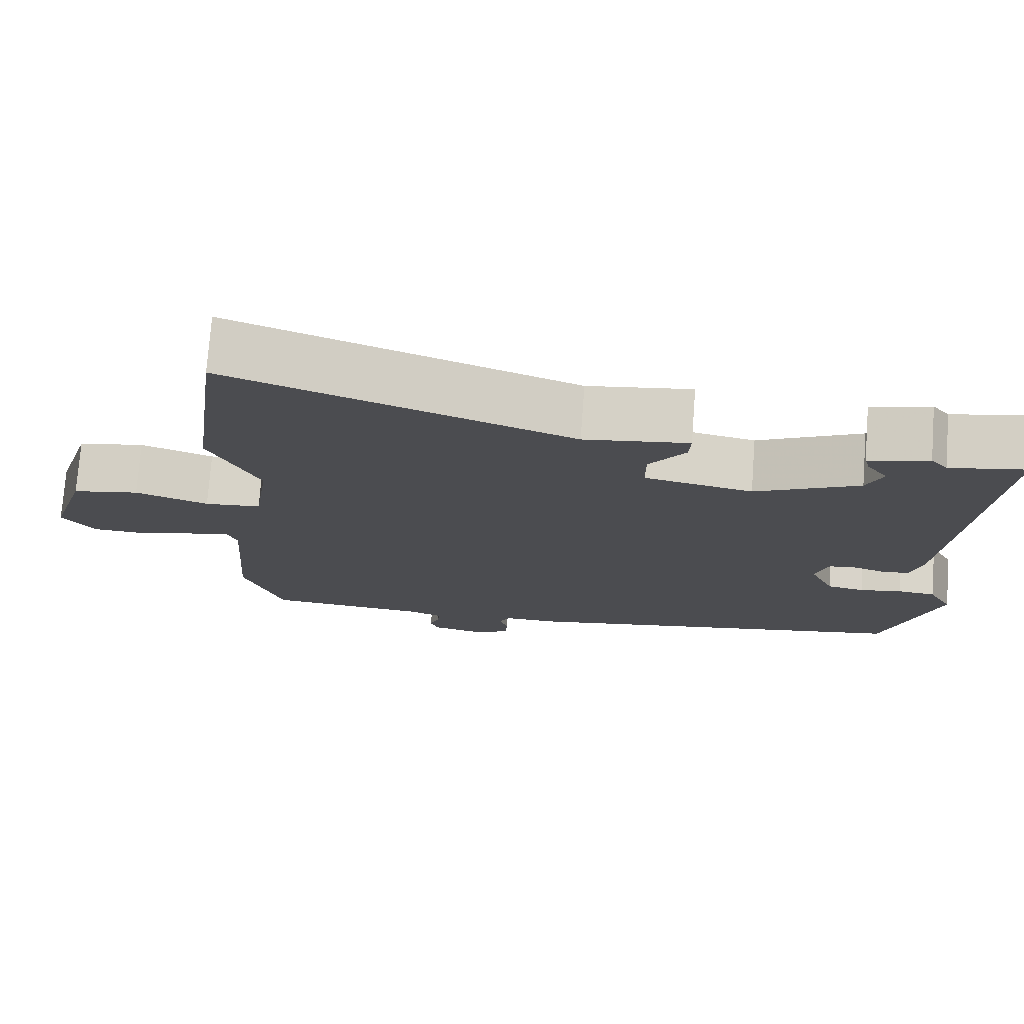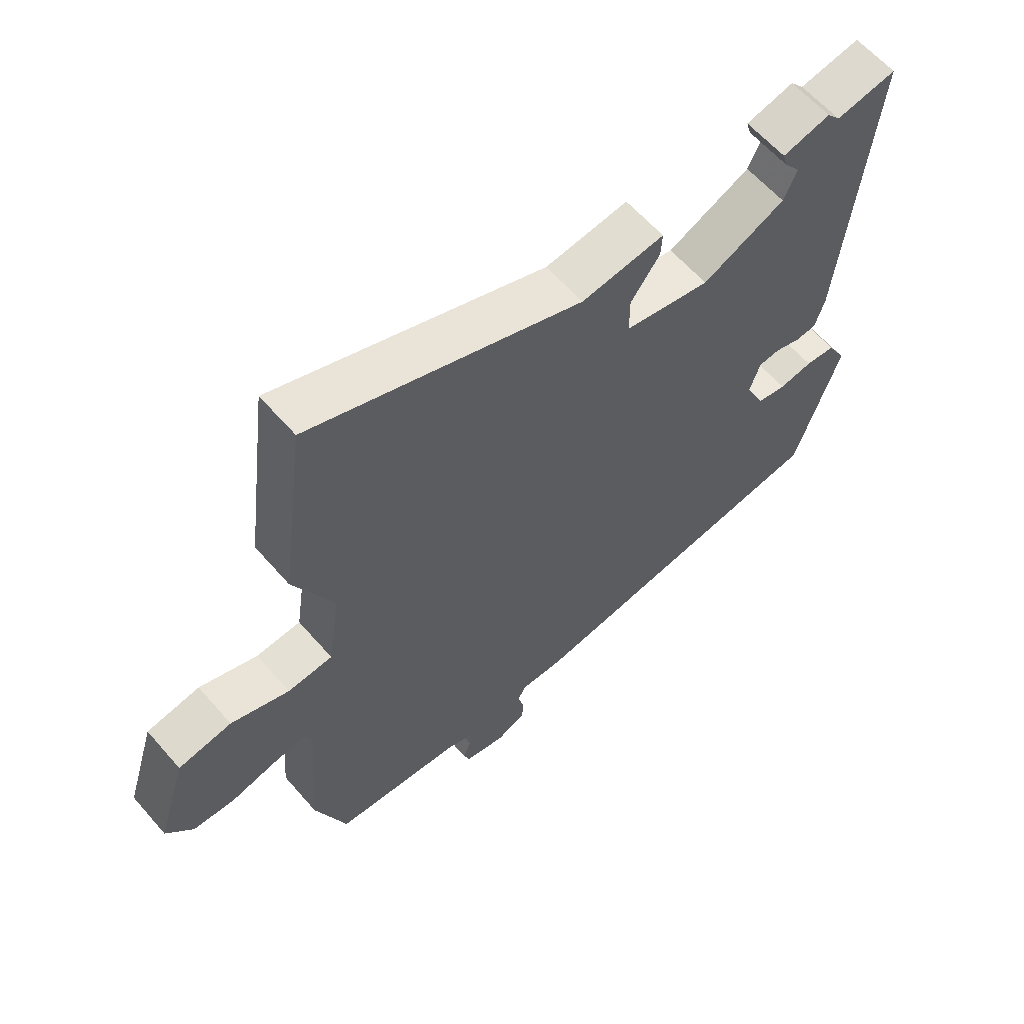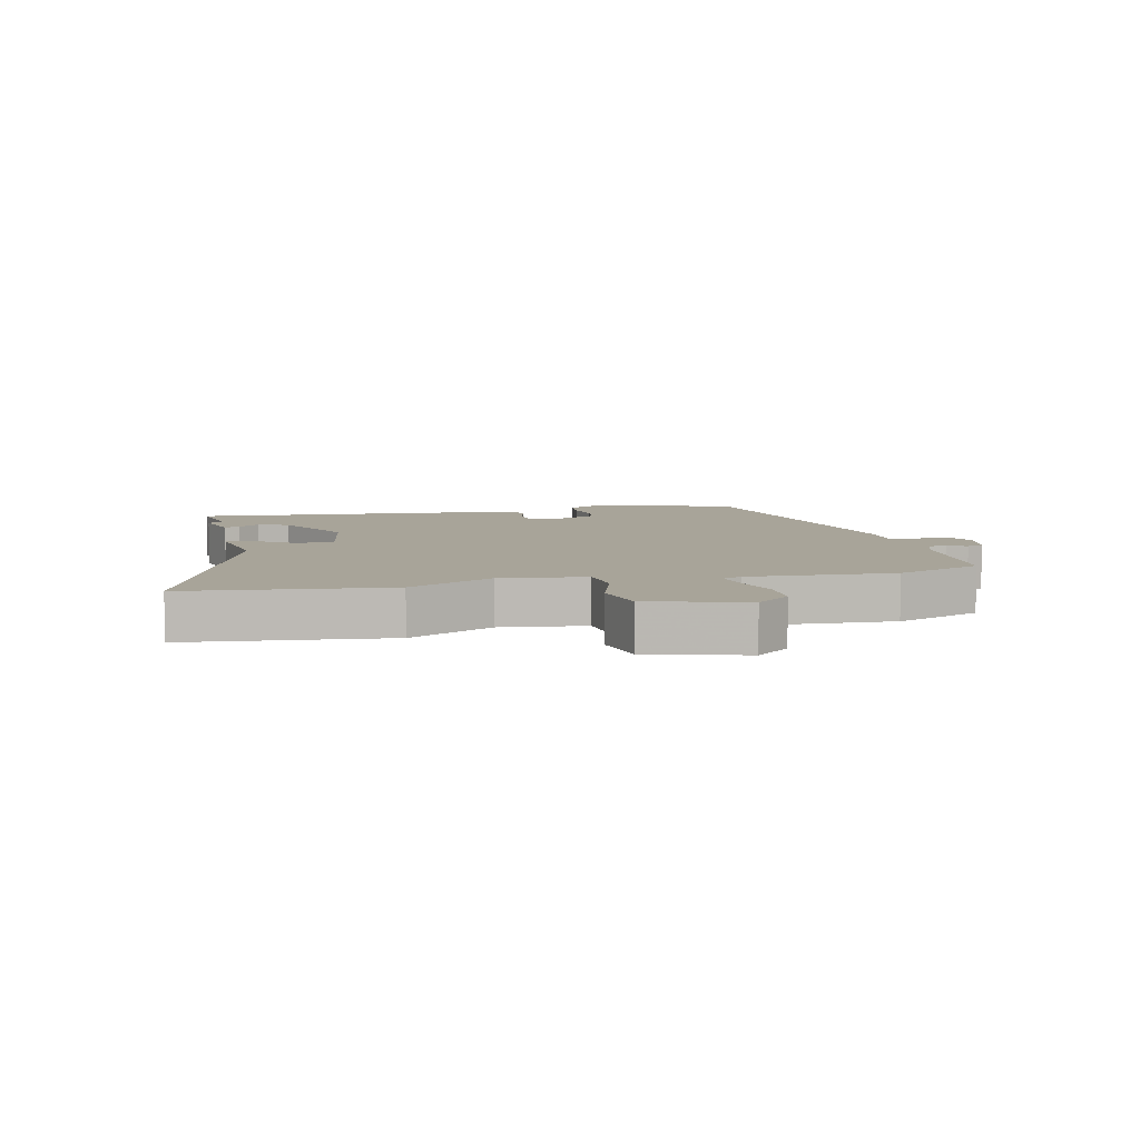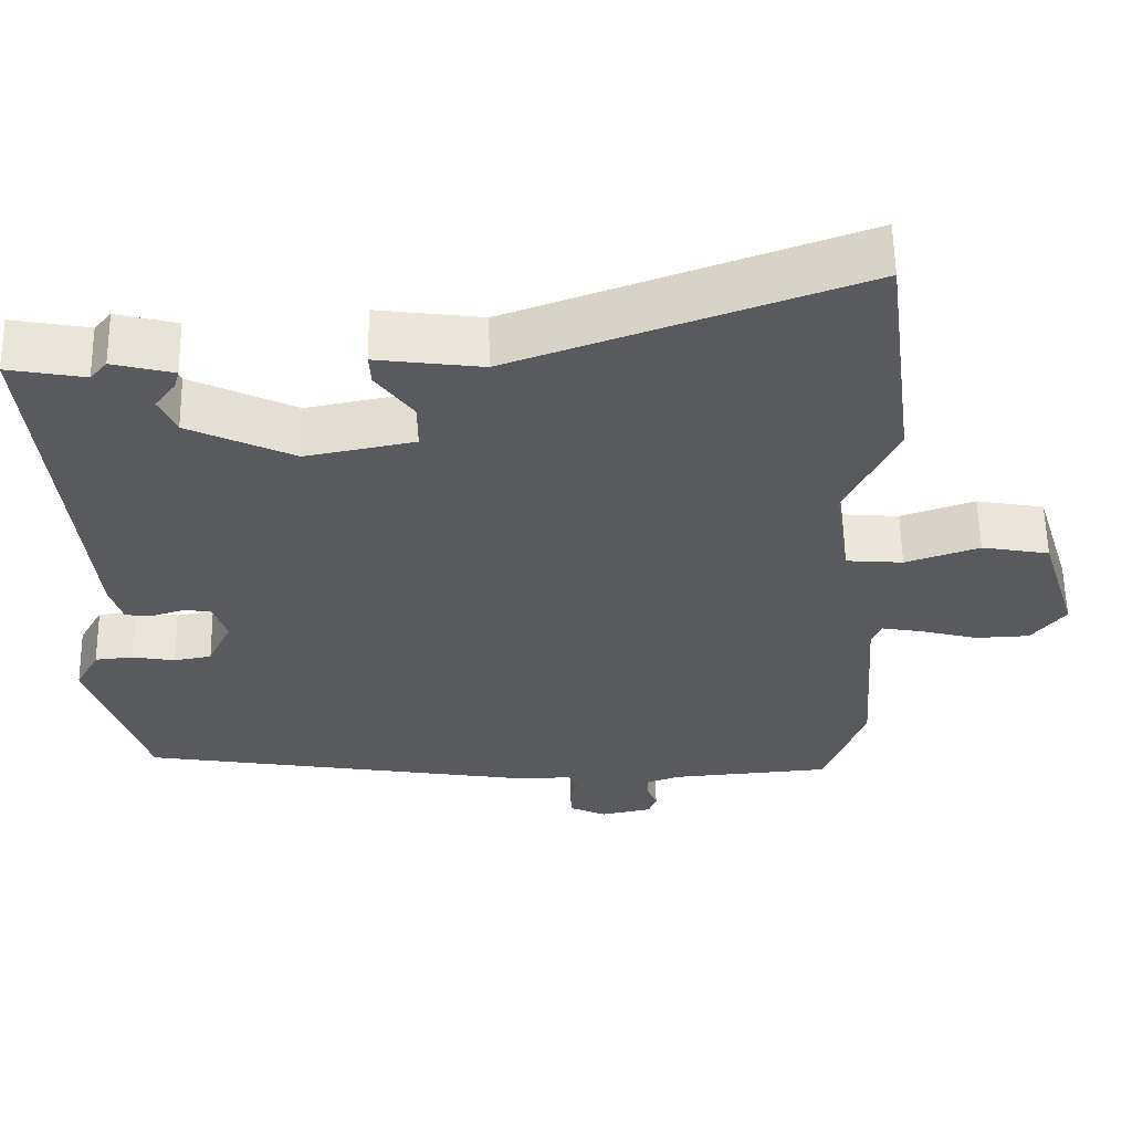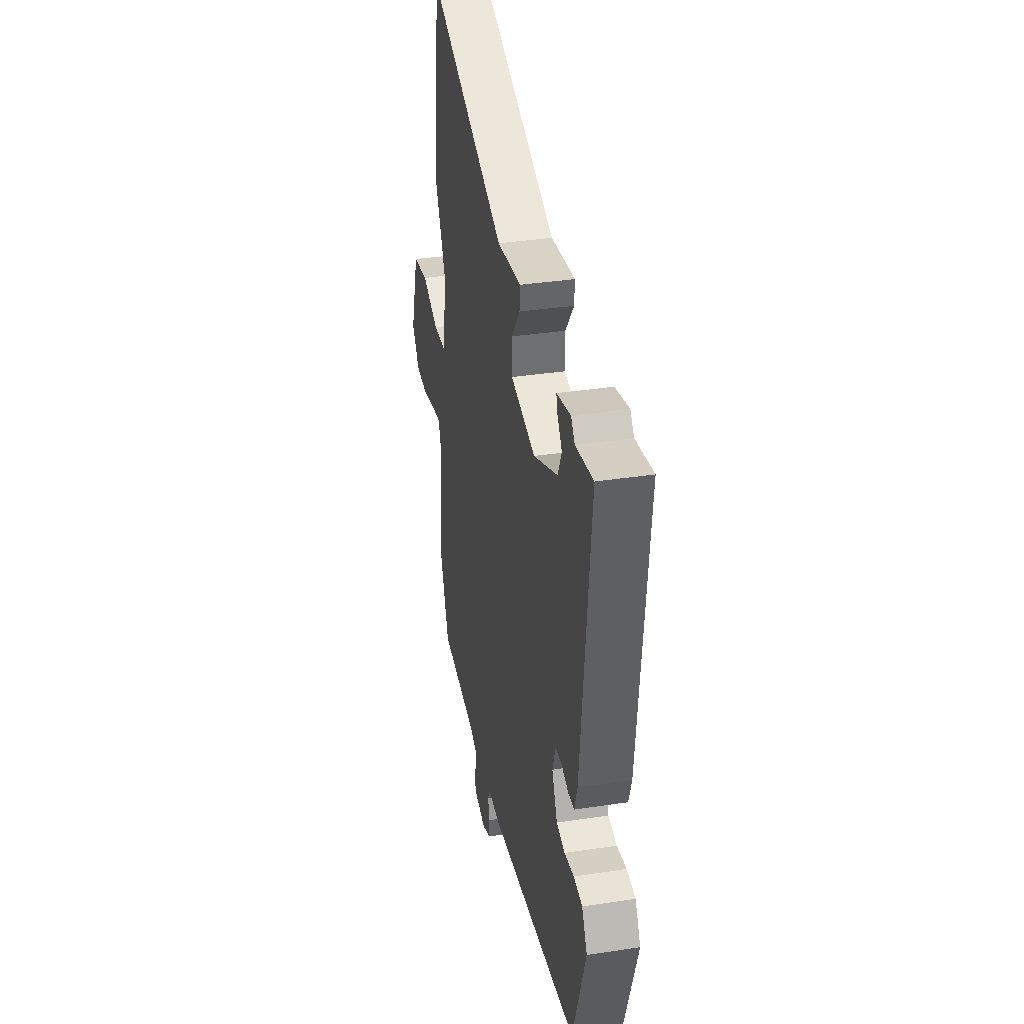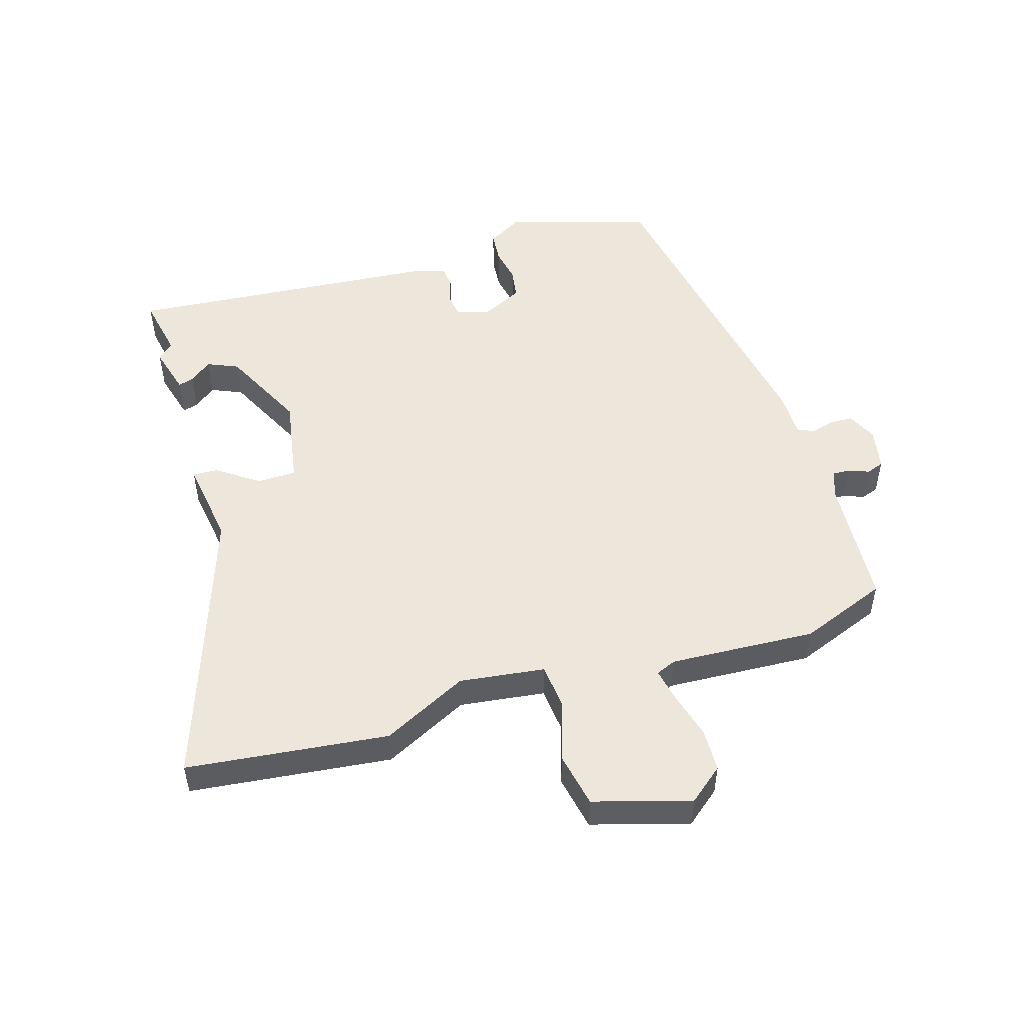
<metadata>
{"format":"obj","ext":"obj","renderer":"f3d","projection":"perspective","resolution":1024,"background":"white","views":[{"elev":74.8,"azim":-175.7,"up":"+Z"},{"elev":61.1,"azim":139.2,"up":"+Z"},{"elev":7.1,"azim":75.6,"up":"+Y"},{"elev":58.7,"azim":-1.0,"up":"+Z"},{"elev":36.0,"azim":-101.3,"up":"+Z"},{"elev":51.1,"azim":72.1,"up":"+Y"}]}
</metadata>
<code>
v -0.523 0.07 0.504
v -0.423 0.07 0.486
v -0.401 0.07 0.512
v -0.322 0.07 0.492
v -0.329 0.07 0.467
v -0.356 0.07 0.431
v -0.334 0.07 0.382
v -0.197 0.07 0.317
v -0.055 0.07 0.345
v -0.055 0.07 0.407
v -0.103 0.07 0.473
v -0.105 0.07 0.513
v 0.032 0.07 0.495
v 0.48 0.07 0.657
v 0.522 0.07 0.334
v 0.456 0.07 0.196
v 0.476 0.07 0.059
v 0.55 0.07 0.053
v 0.646 0.07 0.086
v 0.734 0.07 0.07
v 0.782 0.07 -0.085
v 0.738 0.07 -0.141
v 0.668 0.07 -0.144
v 0.595 0.07 -0.125
v 0.54 0.07 -0.115
v 0.527 0.07 -0.147
v 0.544 0.07 -0.382
v 0.492 0.07 -0.523
v 0.282 0.07 -0.54
v 0.238 0.07 -0.556
v 0.24 0.07 -0.585
v 0.253 0.07 -0.617
v 0.243 0.07 -0.645
v 0.176 0.07 -0.659
v 0.128 0.07 -0.637
v 0.126 0.07 -0.6
v 0.136 0.07 -0.562
v 0.123 0.07 -0.536
v 0.052 0.07 -0.537
v -0.468 0.07 -0.453
v -0.542 0.07 -0.223
v -0.511 0.07 -0.167
v -0.461 0.07 -0.162
v -0.406 0.07 -0.172
v -0.357 0.07 -0.163
v -0.326 0.07 -0.097
v -0.343 0.07 -0.044
v -0.379 0.07 -0.04
v -0.421 0.07 -0.053
v -0.456 0.07 -0.05
v -0.472 0.07 0.002
v -0.523 0 0.504
v -0.423 0 0.486
v -0.401 0 0.512
v -0.322 0 0.492
v -0.329 0 0.467
v -0.356 0 0.431
v -0.334 0 0.382
v -0.197 0 0.317
v -0.055 0 0.345
v -0.055 0 0.407
v -0.103 0 0.473
v -0.105 0 0.513
v 0.032 0 0.495
v 0.48 0 0.657
v 0.522 0 0.334
v 0.456 0 0.196
v 0.476 0 0.059
v 0.55 0 0.053
v 0.646 0 0.086
v 0.734 0 0.07
v 0.782 0 -0.085
v 0.738 0 -0.141
v 0.668 0 -0.144
v 0.595 0 -0.125
v 0.54 0 -0.115
v 0.527 0 -0.147
v 0.544 0 -0.382
v 0.492 0 -0.523
v 0.282 0 -0.54
v 0.238 0 -0.556
v 0.24 0 -0.585
v 0.253 0 -0.617
v 0.243 0 -0.645
v 0.176 0 -0.659
v 0.128 0 -0.637
v 0.126 0 -0.6
v 0.136 0 -0.562
v 0.123 0 -0.536
v 0.052 0 -0.537
v -0.468 0 -0.453
v -0.542 0 -0.223
v -0.511 0 -0.167
v -0.461 0 -0.162
v -0.406 0 -0.172
v -0.357 0 -0.163
v -0.326 0 -0.097
v -0.343 0 -0.044
v -0.379 0 -0.04
v -0.421 0 -0.053
v -0.456 0 -0.05
v -0.472 0 0.002
f 48 49 50 51
f 47 48 51 1
f 41 42 43 44
f 41 44 45
f 38 39 40 41
f 38 41 45
f 34 35 36 37
f 32 33 34 37
f 31 32 37 38
f 30 31 38 45
f 26 27 28 29
f 25 26 29 30
f 21 22 23 24
f 21 24 25
f 18 19 20 21
f 17 18 21 25
f 13 14 15 16
f 13 16 17
f 10 11 12 13
f 9 10 13 17
f 8 9 17 25
f 3 4 5 6
f 2 3 6 7
f 47 1 2 7
f 46 47 7 8
f 25 30 45 46
f 8 25 46
f 102 101 100 99
f 52 102 99 98
f 95 94 93 92
f 96 95 92
f 92 91 90 89
f 96 92 89
f 88 87 86 85
f 88 85 84 83
f 89 88 83 82
f 96 89 82 81
f 80 79 78 77
f 81 80 77 76
f 75 74 73 72
f 76 75 72
f 72 71 70 69
f 76 72 69 68
f 67 66 65 64
f 68 67 64
f 64 63 62 61
f 68 64 61 60
f 76 68 60 59
f 57 56 55 54
f 58 57 54 53
f 58 53 52 98
f 59 58 98 97
f 97 96 81 76
f 97 76 59
f 1 52 53 2
f 2 53 54 3
f 3 54 55 4
f 4 55 56 5
f 5 56 57 6
f 6 57 58 7
f 7 58 59 8
f 8 59 60 9
f 9 60 61 10
f 10 61 62 11
f 11 62 63 12
f 12 63 64 13
f 13 64 65 14
f 14 65 66 15
f 15 66 67 16
f 16 67 68 17
f 17 68 69 18
f 18 69 70 19
f 19 70 71 20
f 20 71 72 21
f 21 72 73 22
f 22 73 74 23
f 23 74 75 24
f 24 75 76 25
f 25 76 77 26
f 26 77 78 27
f 27 78 79 28
f 28 79 80 29
f 29 80 81 30
f 30 81 82 31
f 31 82 83 32
f 32 83 84 33
f 33 84 85 34
f 34 85 86 35
f 35 86 87 36
f 36 87 88 37
f 37 88 89 38
f 38 89 90 39
f 39 90 91 40
f 40 91 92 41
f 41 92 93 42
f 42 93 94 43
f 43 94 95 44
f 44 95 96 45
f 45 96 97 46
f 46 97 98 47
f 47 98 99 48
f 48 99 100 49
f 49 100 101 50
f 50 101 102 51
f 51 102 52 1

</code>
